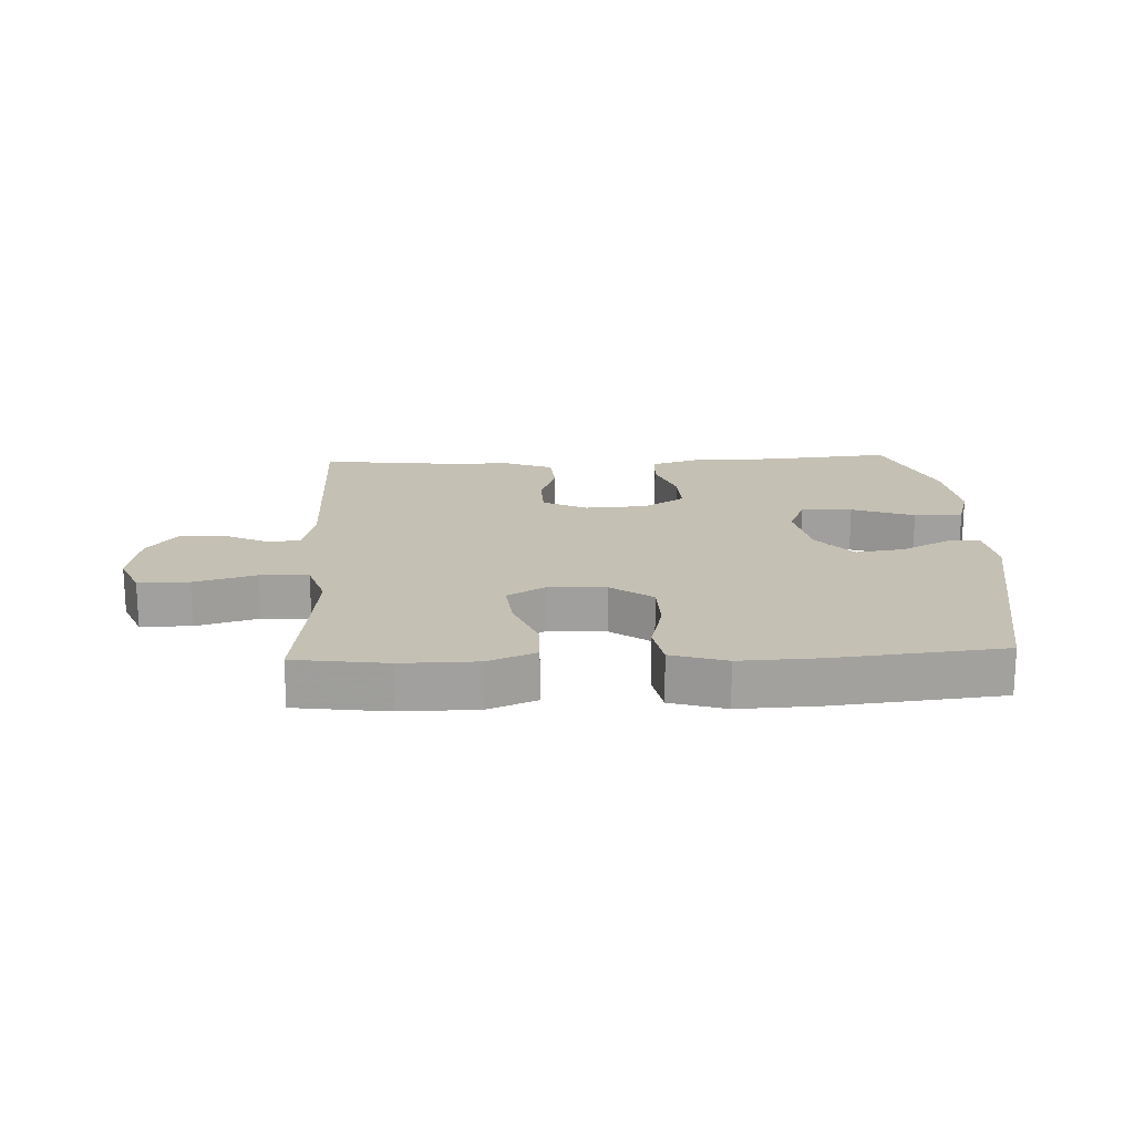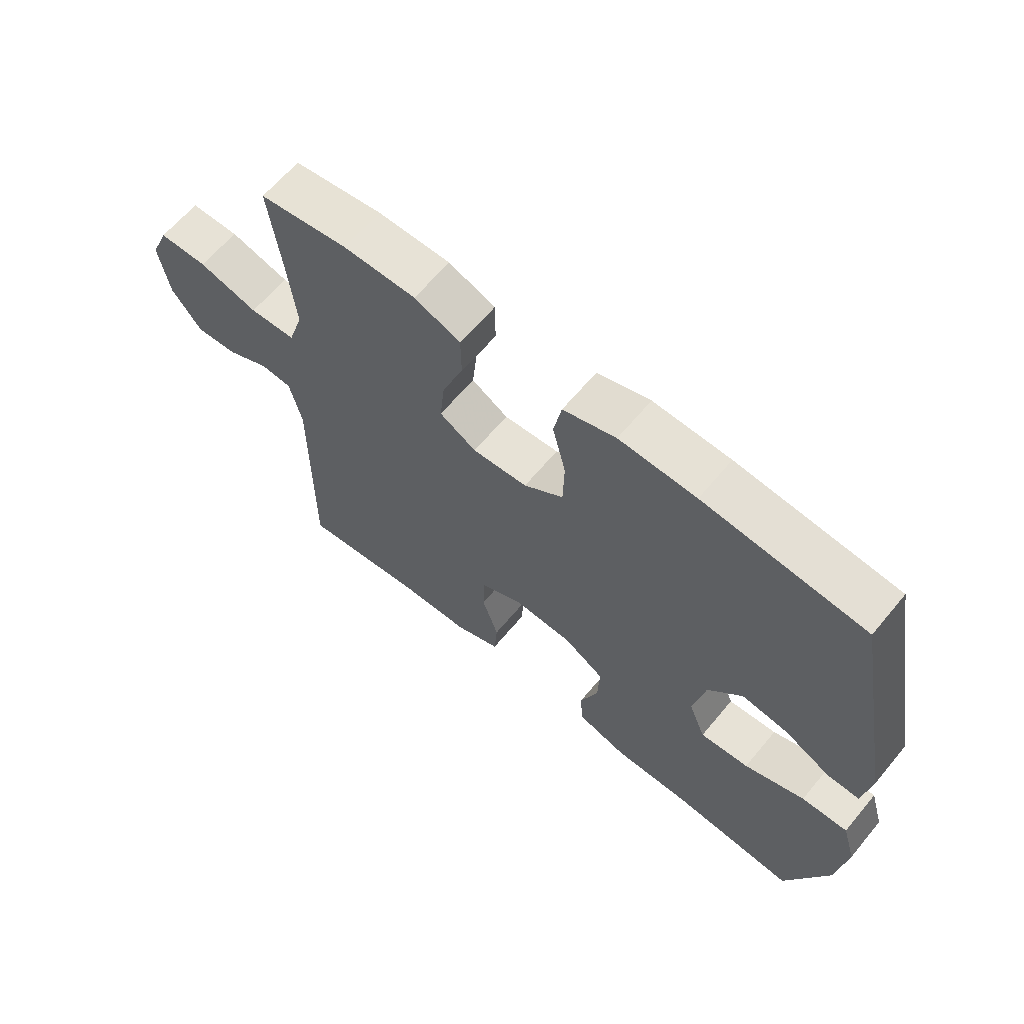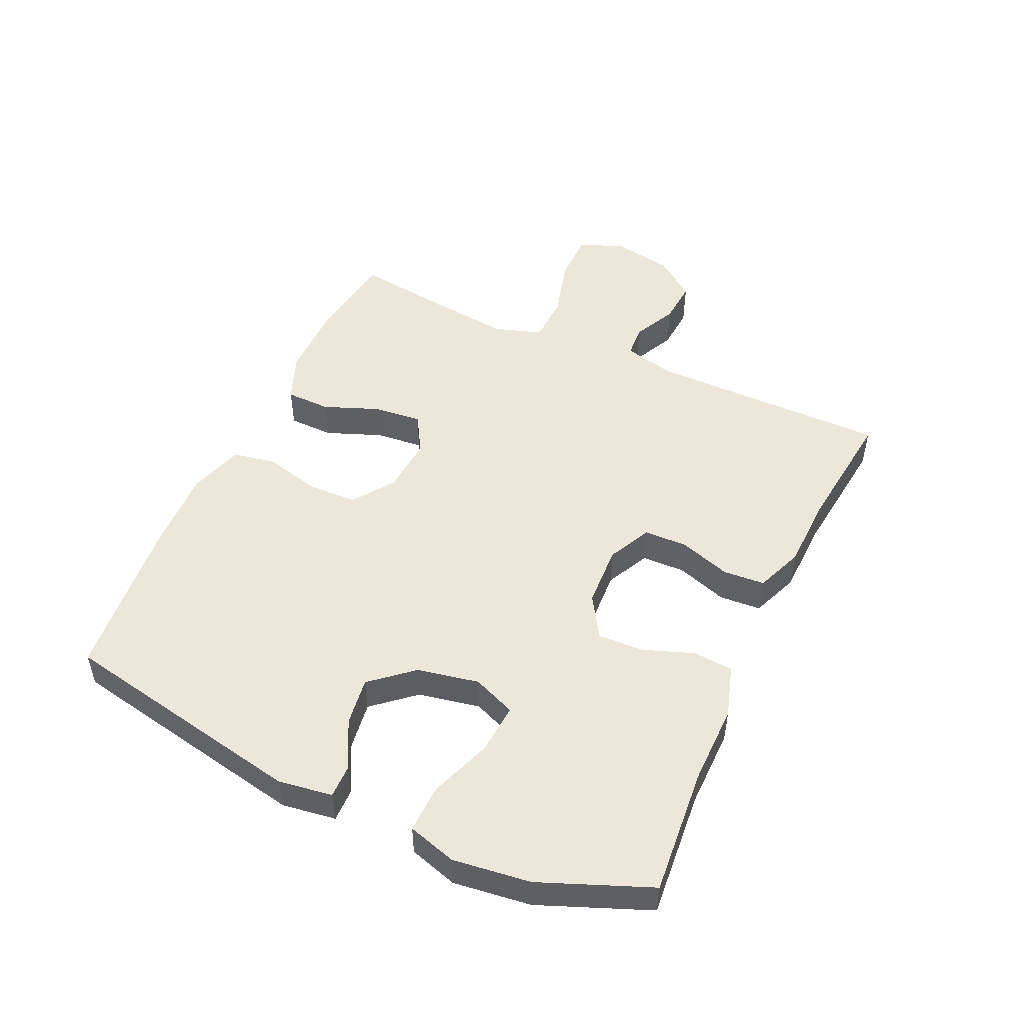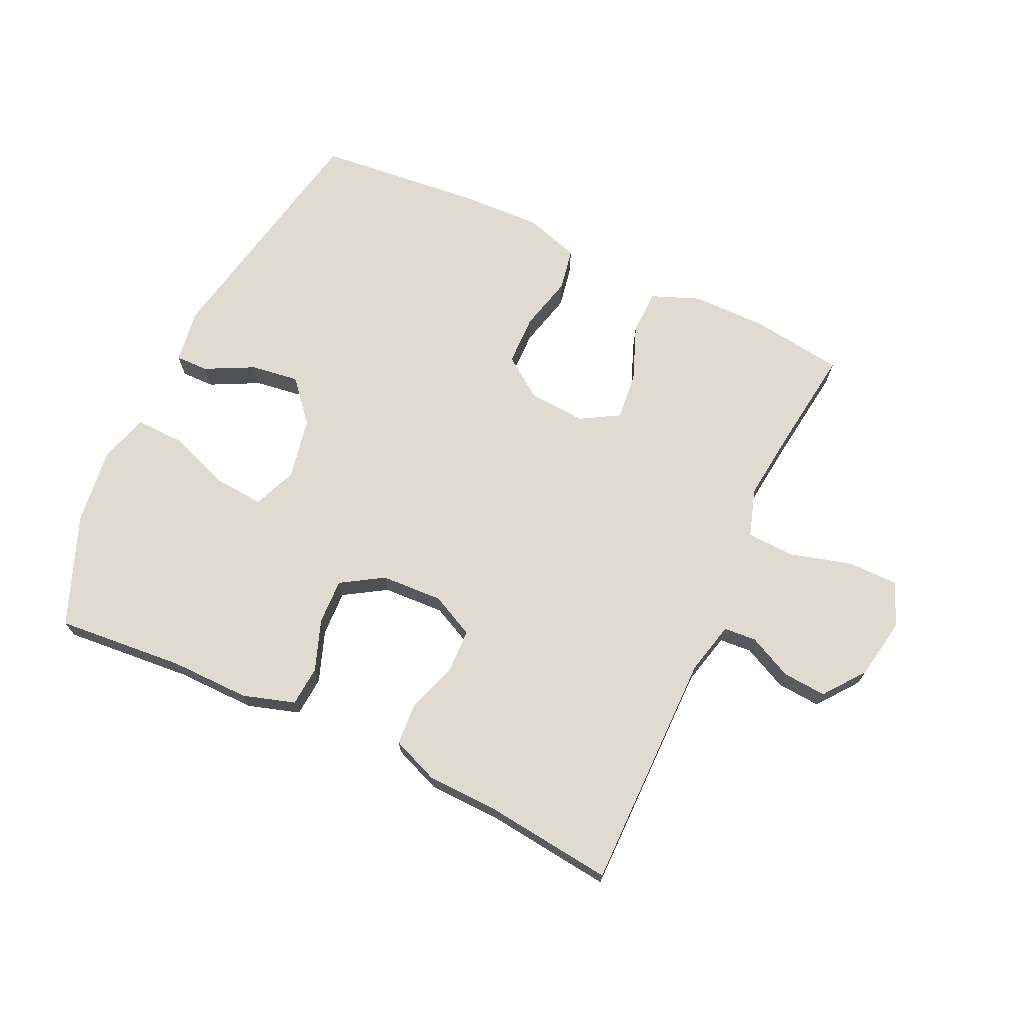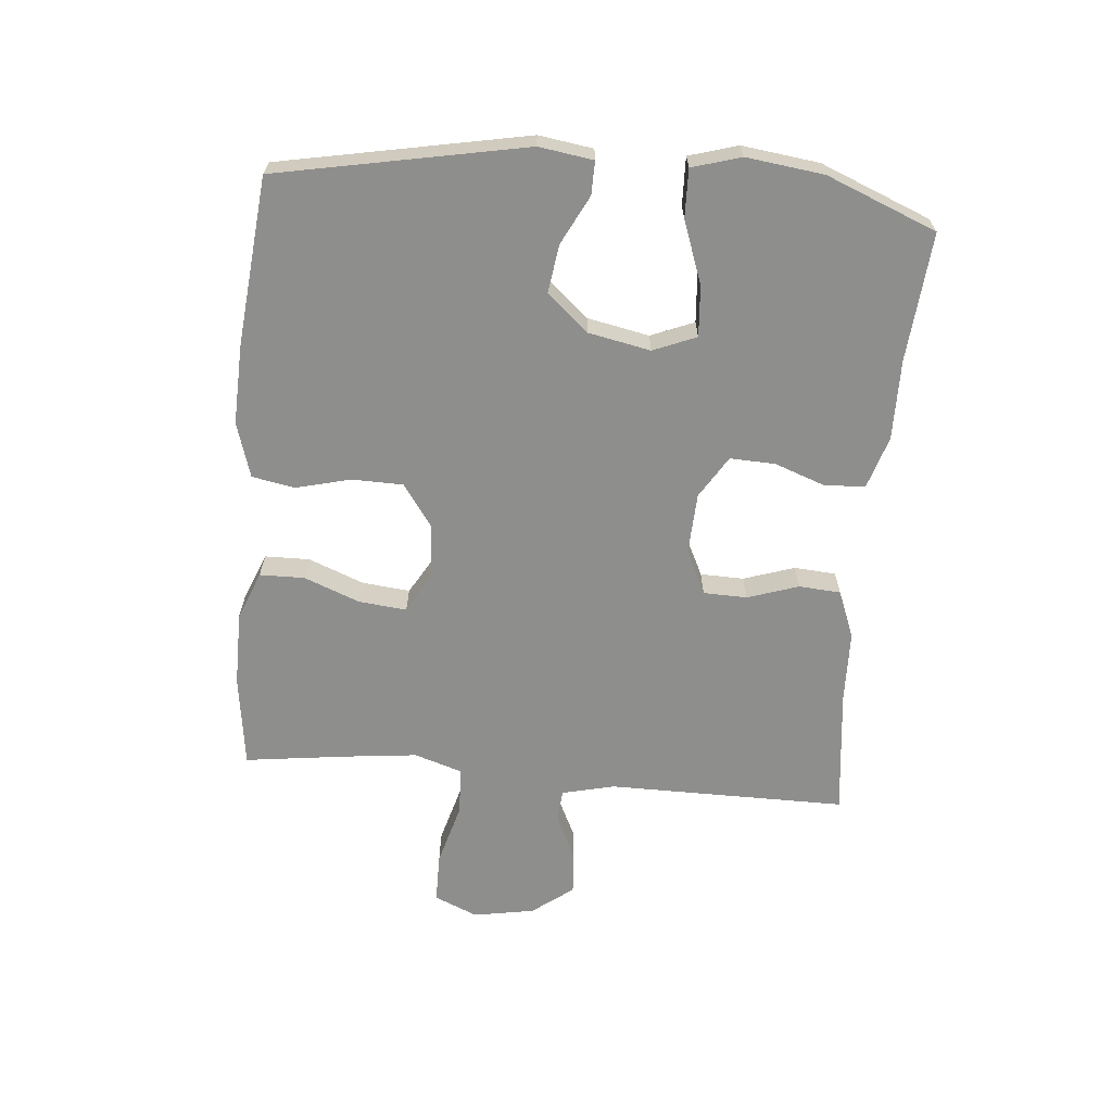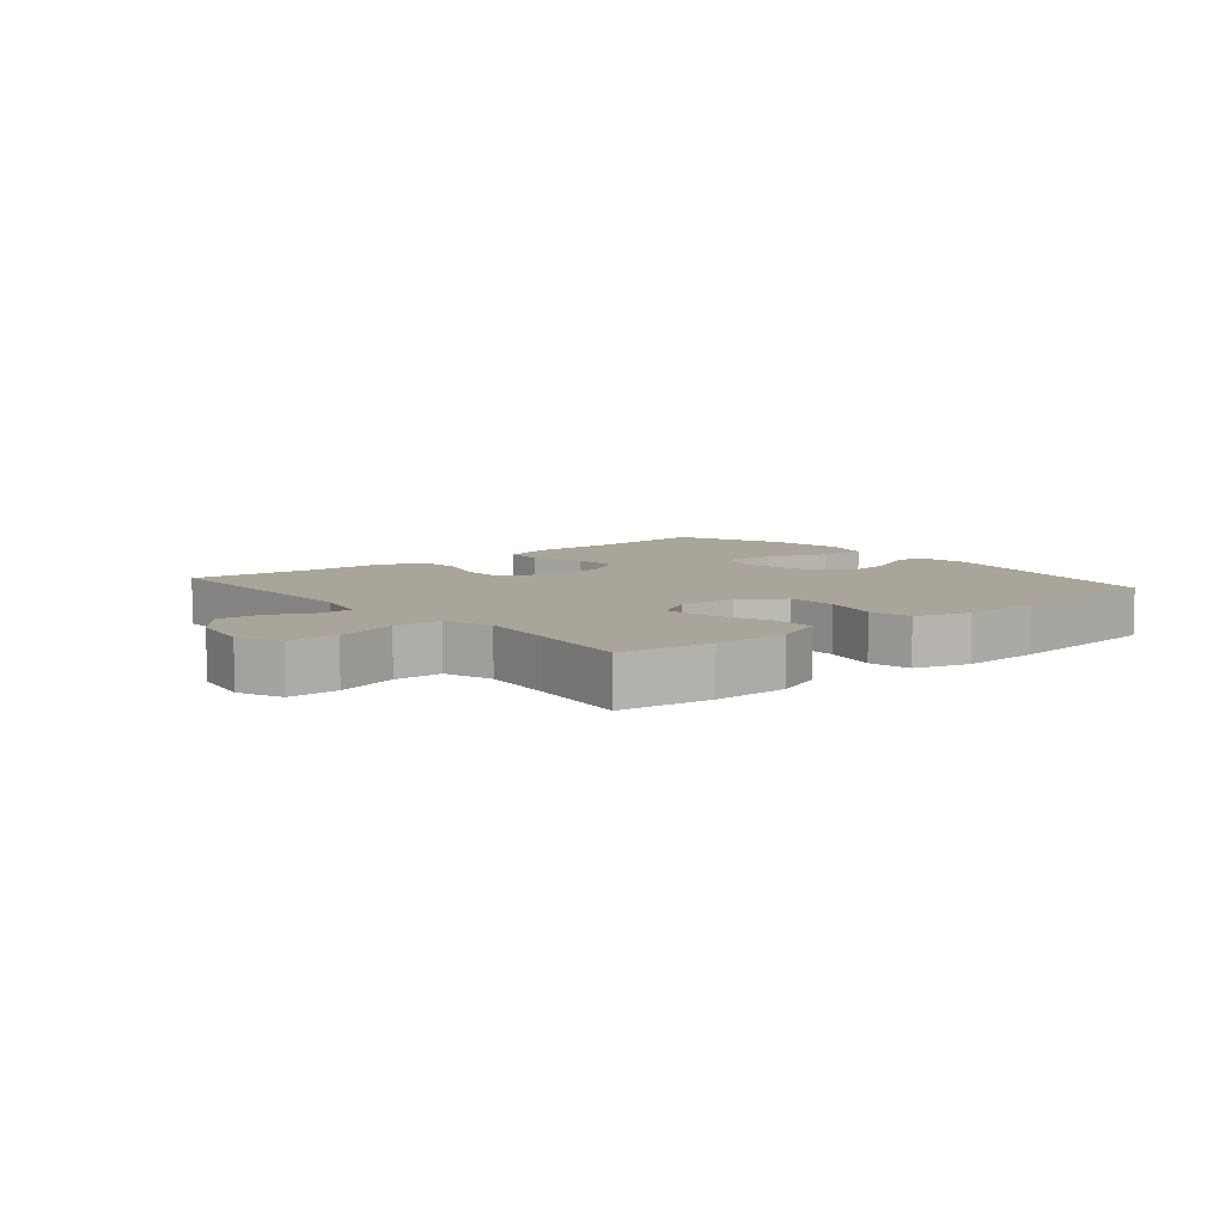
<metadata>
{"format":"obj","ext":"obj","renderer":"f3d","projection":"perspective","resolution":1024,"background":"white","views":[{"elev":18.4,"azim":-2.6,"up":"+Y"},{"elev":63.5,"azim":39.7,"up":"+Z"},{"elev":49.9,"azim":114.8,"up":"+Y"},{"elev":70.2,"azim":-154.8,"up":"+Y"},{"elev":-64.9,"azim":85.0,"up":"+Y"},{"elev":7.5,"azim":-39.9,"up":"+Y"}]}
</metadata>
<code>
v 0.5 0.07 -0.5
v 0.295 0.07 -0.482
v 0.167 0.07 -0.483
v 0.084 0.07 -0.457
v 0.079 0.07 -0.393
v 0.109 0.07 -0.311
v 0.112 0.07 -0.238
v 0.045 0.07 -0.196
v -0.054 0.07 -0.191
v -0.124 0.07 -0.225
v -0.126 0.07 -0.295
v -0.099 0.07 -0.377
v -0.104 0.07 -0.444
v -0.18 0.07 -0.474
v -0.296 0.07 -0.477
v -0.5 0.07 -0.5
v -0.498 0.07 -0.116
v -0.518 0.07 -0.032
v -0.57 0.07 -0.028
v -0.641 0.07 -0.062
v -0.711 0.07 -0.067
v -0.761 0.07 -0.001
v -0.778 0.07 0.097
v -0.748 0.07 0.167
v -0.667 0.07 0.167
v -0.568 0.07 0.139
v -0.491 0.07 0.142
v -0.466 0.07 0.219
v -0.479 0.07 0.337
v -0.5 0.07 0.5
v -0.352 0.07 0.52
v -0.231 0.07 0.519
v -0.154 0.07 0.488
v -0.153 0.07 0.416
v -0.188 0.07 0.327
v -0.196 0.07 0.25
v -0.135 0.07 0.214
v -0.043 0.07 0.22
v 0.023 0.07 0.267
v 0.025 0.07 0.348
v 0.003 0.07 0.437
v 0.016 0.07 0.505
v 0.104 0.07 0.532
v 0.232 0.07 0.527
v 0.5 0.07 0.5
v 0.576 0.07 0.103
v 0.563 0.07 0.016
v 0.51 0.07 0.017
v 0.432 0.07 0.057
v 0.355 0.07 0.068
v 0.298 0.07 0.002
v 0.278 0.07 -0.097
v 0.306 0.07 -0.166
v 0.387 0.07 -0.16
v 0.487 0.07 -0.124
v 0.564 0.07 -0.122
v 0.587 0.07 -0.2
v 0.571 0.07 -0.324
v 0.5 0 -0.5
v 0.295 0 -0.482
v 0.167 0 -0.483
v 0.084 0 -0.457
v 0.079 0 -0.393
v 0.109 0 -0.311
v 0.112 0 -0.238
v 0.045 0 -0.196
v -0.054 0 -0.191
v -0.124 0 -0.225
v -0.126 0 -0.295
v -0.099 0 -0.377
v -0.104 0 -0.444
v -0.18 0 -0.474
v -0.296 0 -0.477
v -0.5 0 -0.5
v -0.498 0 -0.116
v -0.518 0 -0.032
v -0.57 0 -0.028
v -0.641 0 -0.062
v -0.711 0 -0.067
v -0.761 0 -0.001
v -0.778 0 0.097
v -0.748 0 0.167
v -0.667 0 0.167
v -0.568 0 0.139
v -0.491 0 0.142
v -0.466 0 0.219
v -0.479 0 0.337
v -0.5 0 0.5
v -0.352 0 0.52
v -0.231 0 0.519
v -0.154 0 0.488
v -0.153 0 0.416
v -0.188 0 0.327
v -0.196 0 0.25
v -0.135 0 0.214
v -0.043 0 0.22
v 0.023 0 0.267
v 0.025 0 0.348
v 0.003 0 0.437
v 0.016 0 0.505
v 0.104 0 0.532
v 0.232 0 0.527
v 0.5 0 0.5
v 0.576 0 0.103
v 0.563 0 0.016
v 0.51 0 0.017
v 0.432 0 0.057
v 0.355 0 0.068
v 0.298 0 0.002
v 0.278 0 -0.097
v 0.306 0 -0.166
v 0.387 0 -0.16
v 0.487 0 -0.124
v 0.564 0 -0.122
v 0.587 0 -0.2
v 0.571 0 -0.324
f 58 1 2
f 57 58 2
f 56 57 2
f 55 56 2
f 54 55 2
f 4 5 6
f 3 4 6
f 2 3 6
f 54 2 6
f 53 54 6
f 52 53 6 7
f 51 52 7 8
f 50 51 8 9
f 47 48 49
f 46 47 49
f 45 46 49
f 44 45 49
f 43 44 49
f 42 43 49
f 41 42 49
f 40 41 49
f 39 40 49 50
f 50 9 10
f 39 50 10
f 38 39 10
f 33 34 35
f 32 33 35
f 31 32 35
f 30 31 35
f 29 30 35
f 28 29 35 36
f 27 28 36 37
f 24 25 26
f 23 24 26
f 22 23 26
f 21 22 26
f 20 21 26
f 19 20 26
f 18 19 26 27
f 37 38 10
f 27 37 10
f 18 27 10
f 17 18 10
f 13 14 15
f 12 13 15
f 11 12 15
f 15 16 17
f 11 15 17
f 10 11 17
f 60 59 116
f 60 116 115
f 60 115 114
f 60 114 113
f 60 113 112
f 64 63 62
f 64 62 61
f 64 61 60
f 64 60 112
f 64 112 111
f 65 64 111 110
f 66 65 110 109
f 67 66 109 108
f 107 106 105
f 107 105 104
f 107 104 103
f 107 103 102
f 107 102 101
f 107 101 100
f 107 100 99
f 107 99 98
f 108 107 98 97
f 68 67 108
f 68 108 97
f 68 97 96
f 93 92 91
f 93 91 90
f 93 90 89
f 93 89 88
f 93 88 87
f 94 93 87 86
f 95 94 86 85
f 84 83 82
f 84 82 81
f 84 81 80
f 84 80 79
f 84 79 78
f 84 78 77
f 85 84 77 76
f 68 96 95
f 68 95 85
f 68 85 76
f 68 76 75
f 73 72 71
f 73 71 70
f 73 70 69
f 75 74 73
f 75 73 69
f 75 69 68
f 1 59 60 2
f 2 60 61 3
f 3 61 62 4
f 4 62 63 5
f 5 63 64 6
f 6 64 65 7
f 7 65 66 8
f 8 66 67 9
f 9 67 68 10
f 10 68 69 11
f 11 69 70 12
f 12 70 71 13
f 13 71 72 14
f 14 72 73 15
f 15 73 74 16
f 16 74 75 17
f 17 75 76 18
f 18 76 77 19
f 19 77 78 20
f 20 78 79 21
f 21 79 80 22
f 22 80 81 23
f 23 81 82 24
f 24 82 83 25
f 25 83 84 26
f 26 84 85 27
f 27 85 86 28
f 28 86 87 29
f 29 87 88 30
f 30 88 89 31
f 31 89 90 32
f 32 90 91 33
f 33 91 92 34
f 34 92 93 35
f 35 93 94 36
f 36 94 95 37
f 37 95 96 38
f 38 96 97 39
f 39 97 98 40
f 40 98 99 41
f 41 99 100 42
f 42 100 101 43
f 43 101 102 44
f 44 102 103 45
f 45 103 104 46
f 46 104 105 47
f 47 105 106 48
f 48 106 107 49
f 49 107 108 50
f 50 108 109 51
f 51 109 110 52
f 52 110 111 53
f 53 111 112 54
f 54 112 113 55
f 55 113 114 56
f 56 114 115 57
f 57 115 116 58
f 58 116 59 1

</code>
